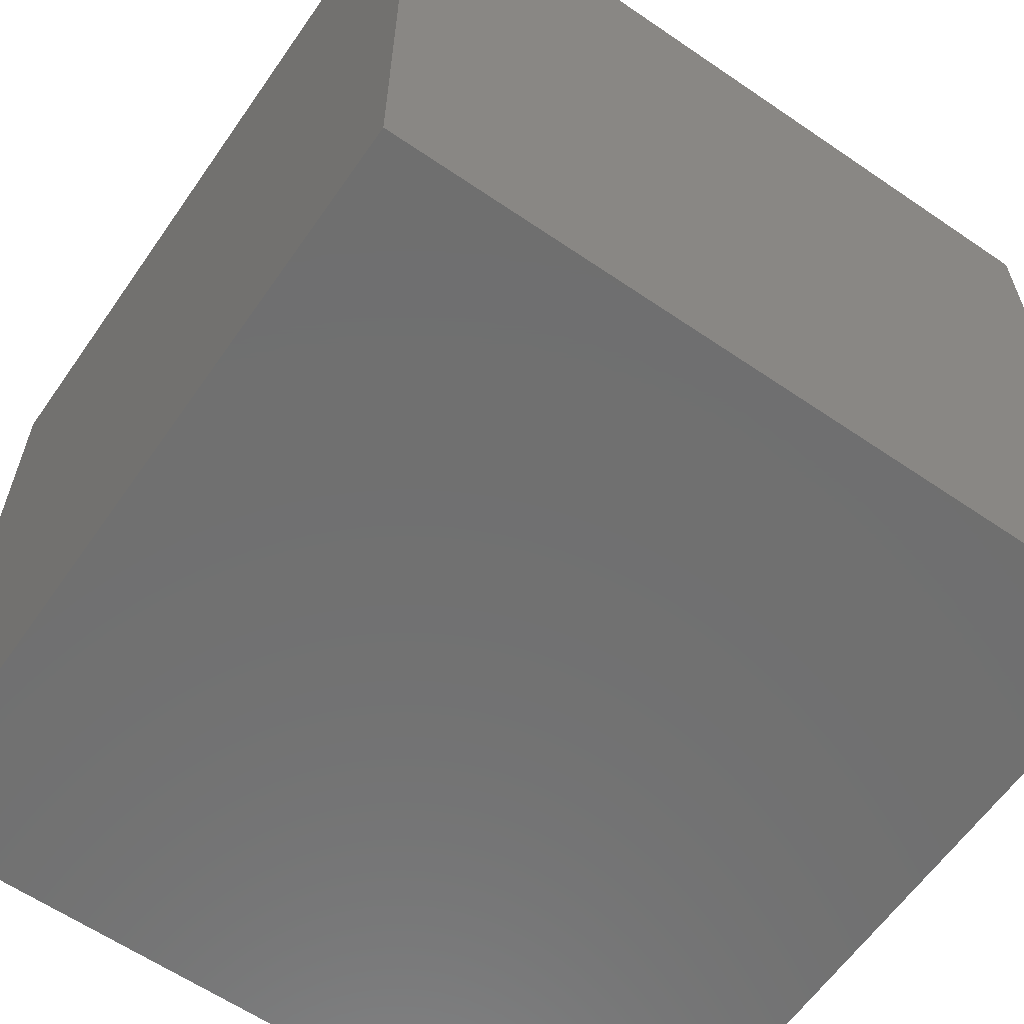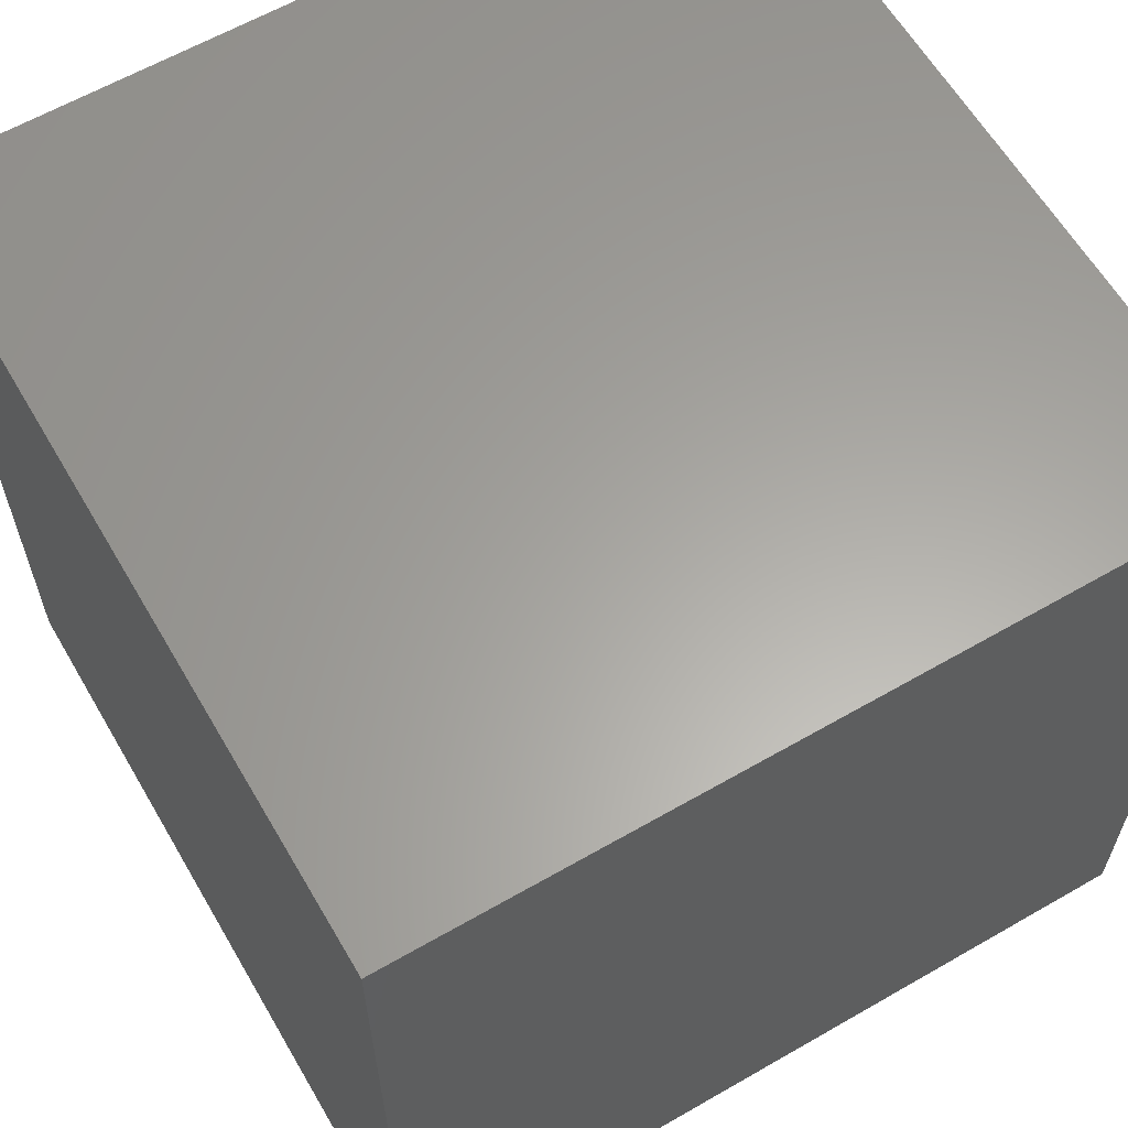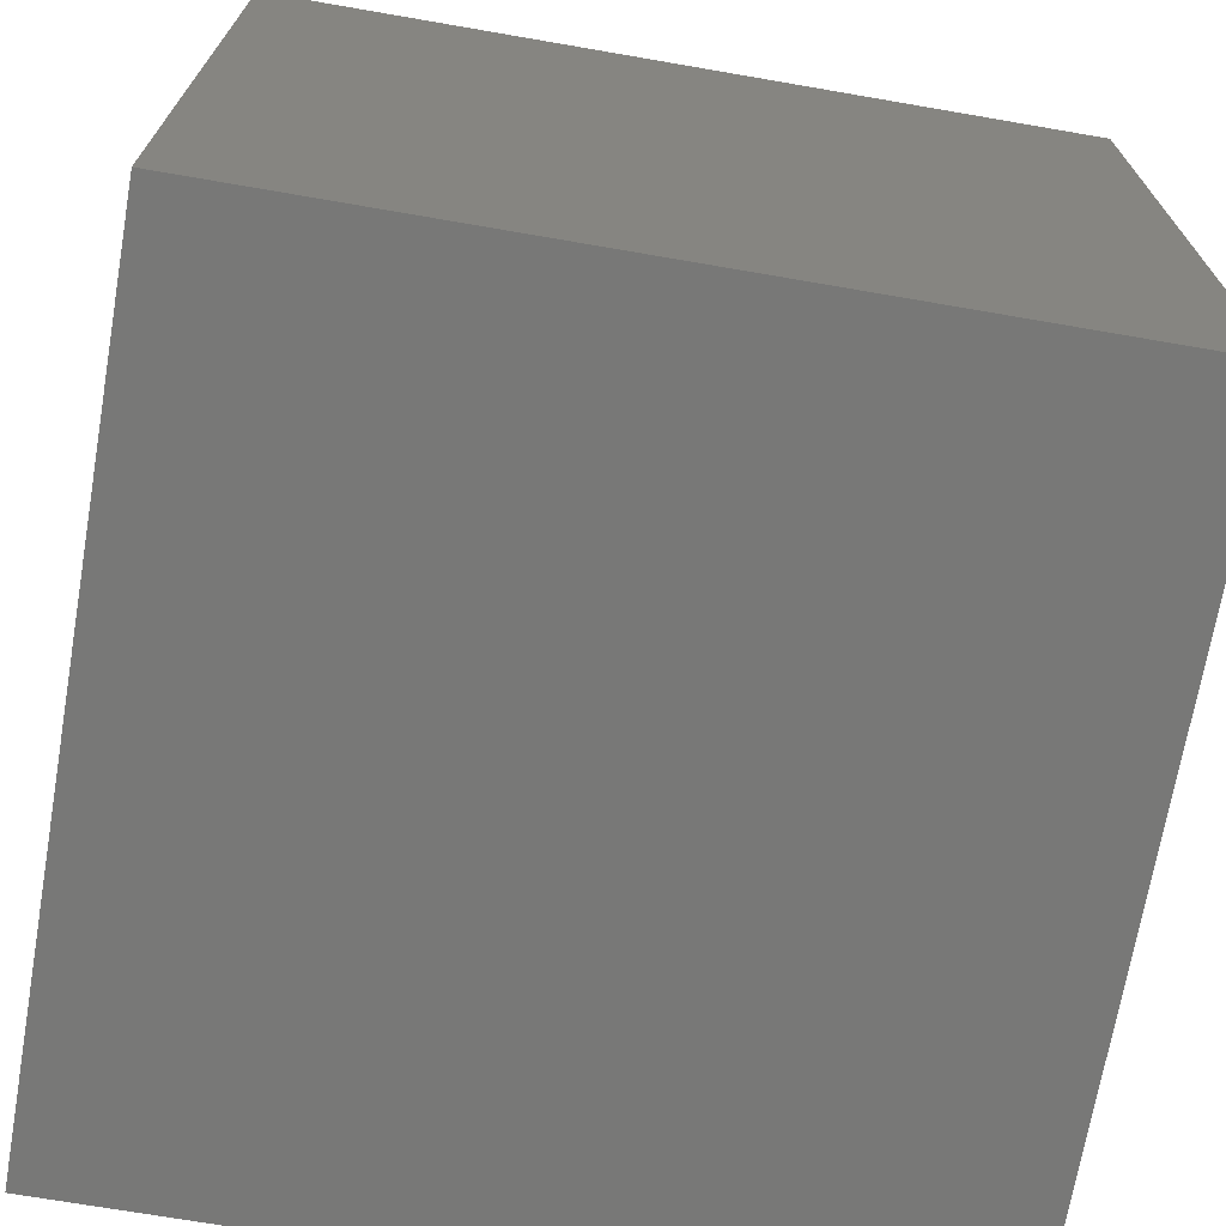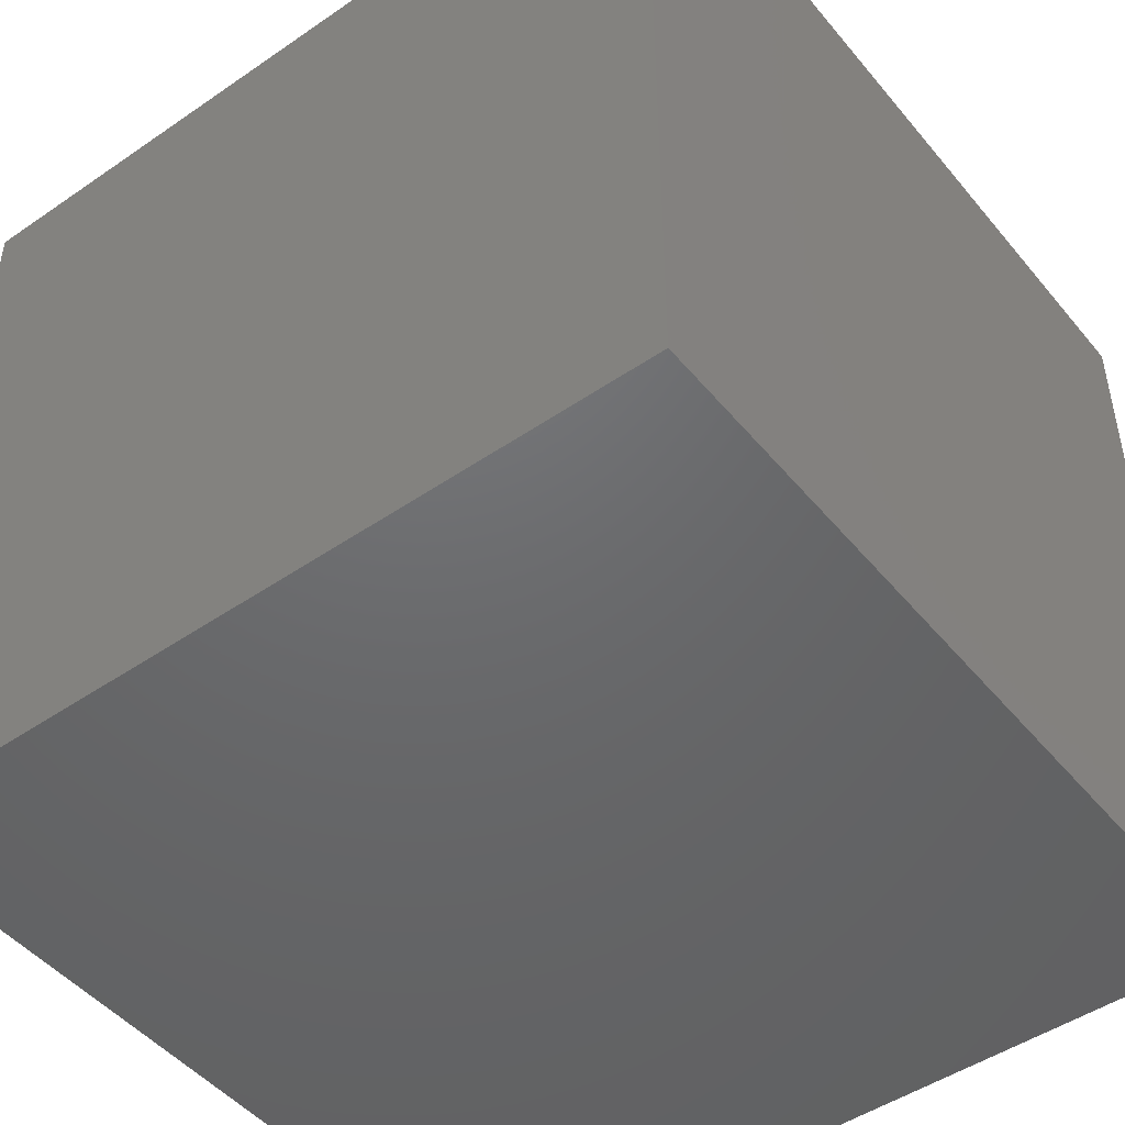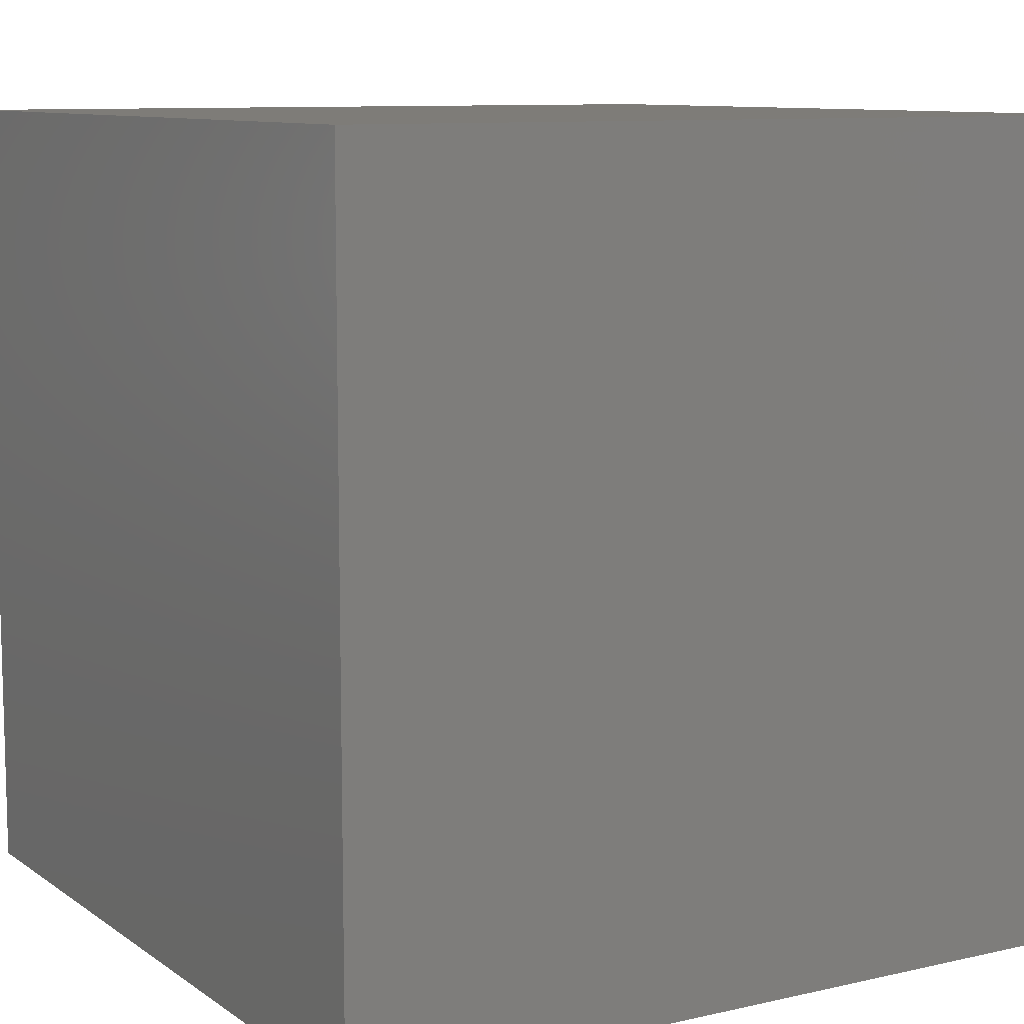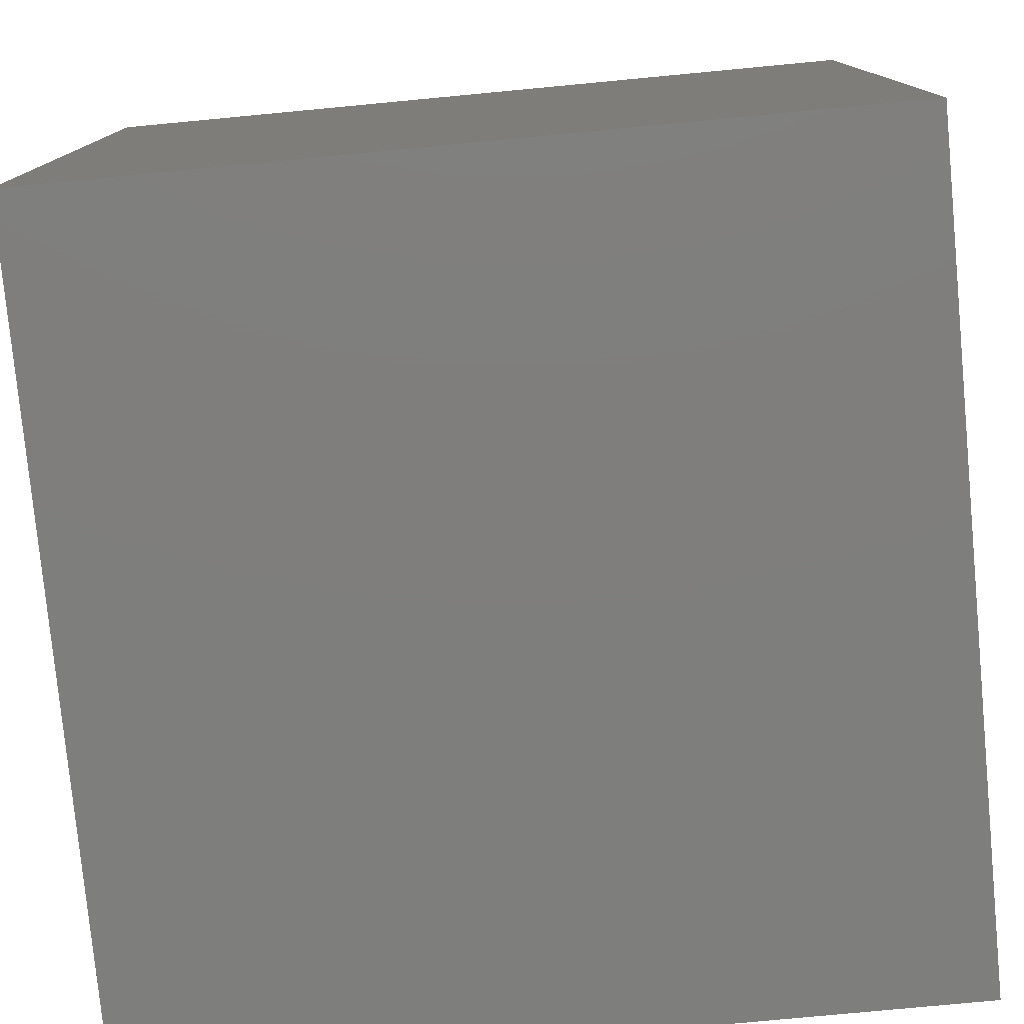
<metadata>
{"format":"stl","ext":"stl","renderer":"f3d","projection":"perspective","resolution":1024,"background":"white","views":[{"elev":-61.6,"azim":-124.8,"up":"+Y"},{"elev":61.9,"azim":59.7,"up":"+Z"},{"elev":-70.5,"azim":-9.8,"up":"+Y"},{"elev":-47.9,"azim":127.6,"up":"+Z"},{"elev":9.6,"azim":59.2,"up":"+Z"},{"elev":-78.1,"azim":95.4,"up":"+Y"}]}
</metadata>
<code>
# stl→obj: 8 verts, 12 faces
v -4 -2 9
v -5 -2 9
v -4 -3 9
v -5 -3 9
v -4 -3 8
v -5 -3 8
v -4 -2 8
v -5 -2 8
f 1 2 3
f 3 2 4
f 5 6 7
f 7 6 8
f 4 6 3
f 3 6 5
f 2 8 4
f 4 8 6
f 1 7 2
f 2 7 8
f 3 5 1
f 1 5 7

</code>
